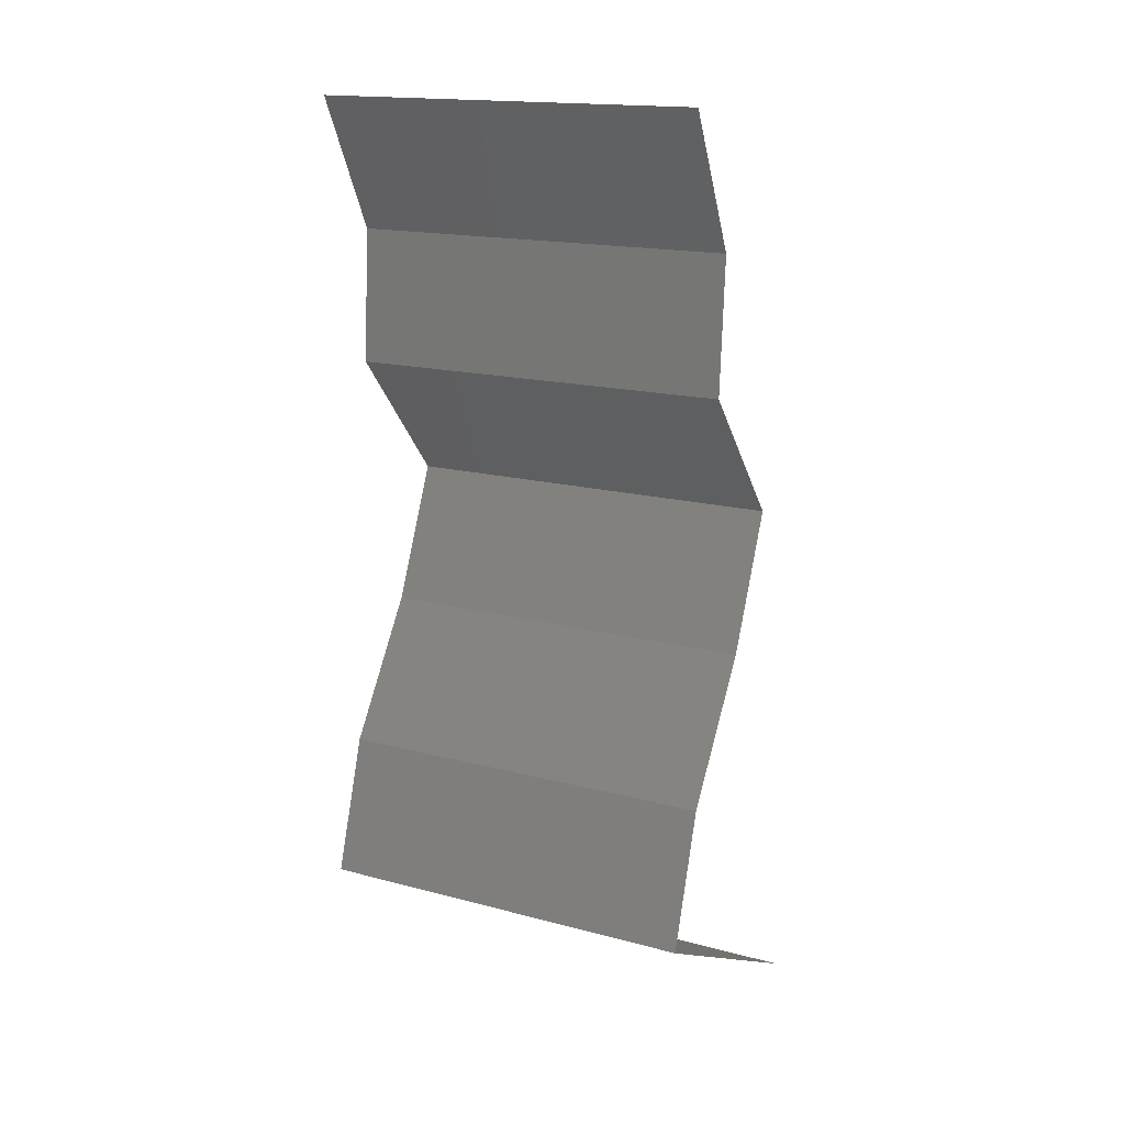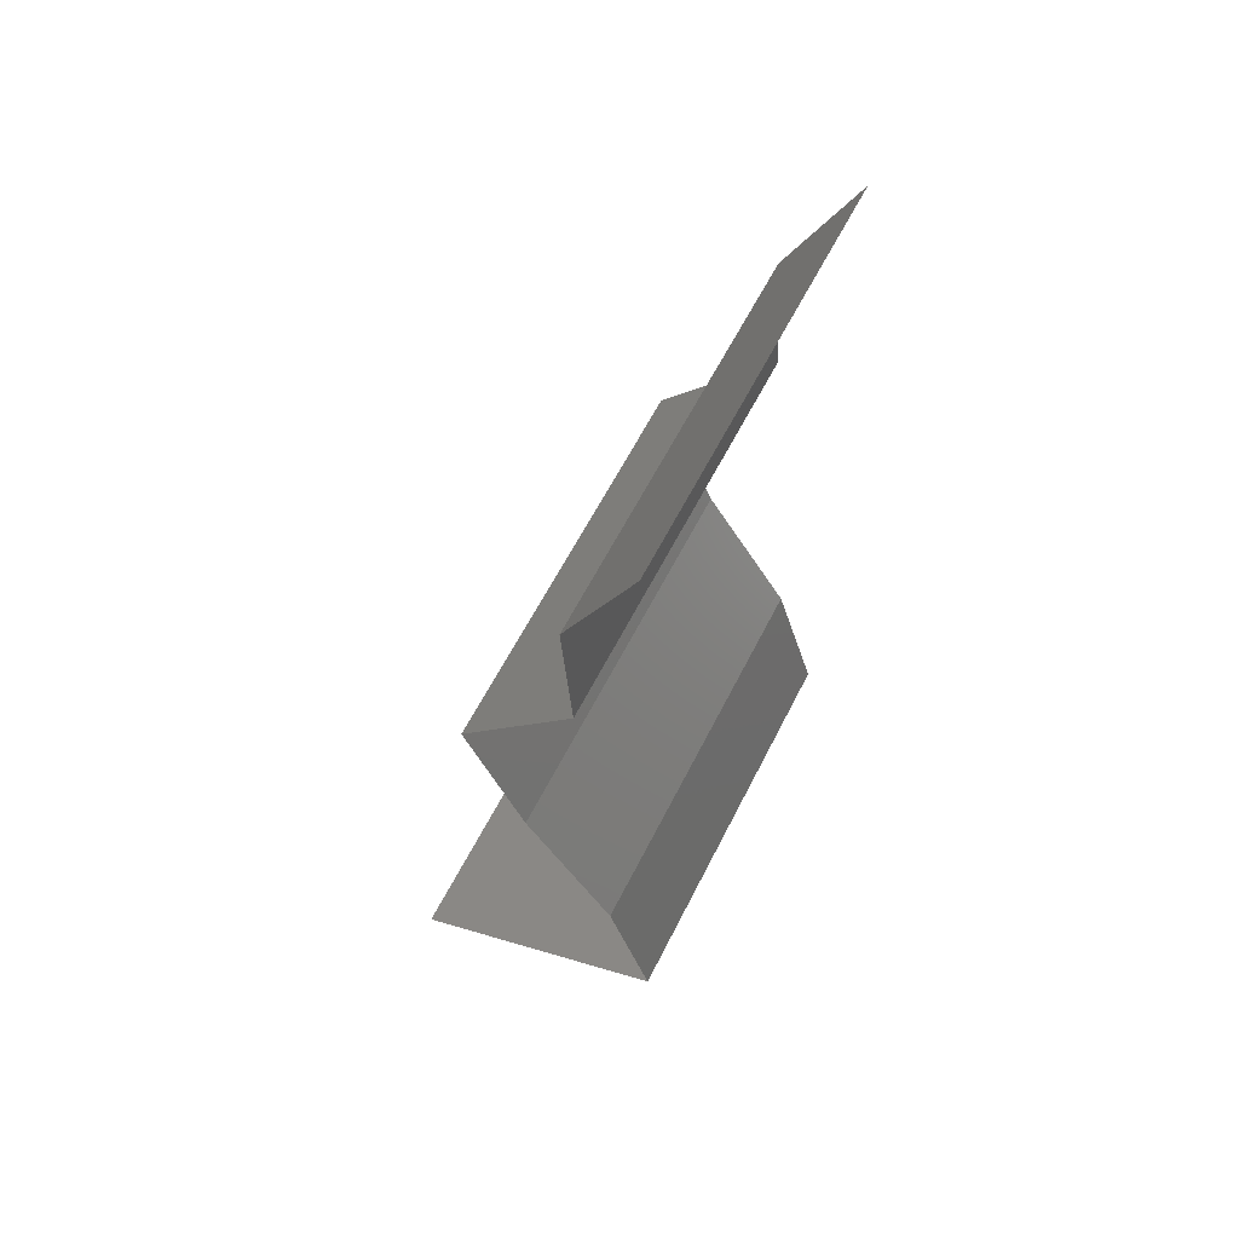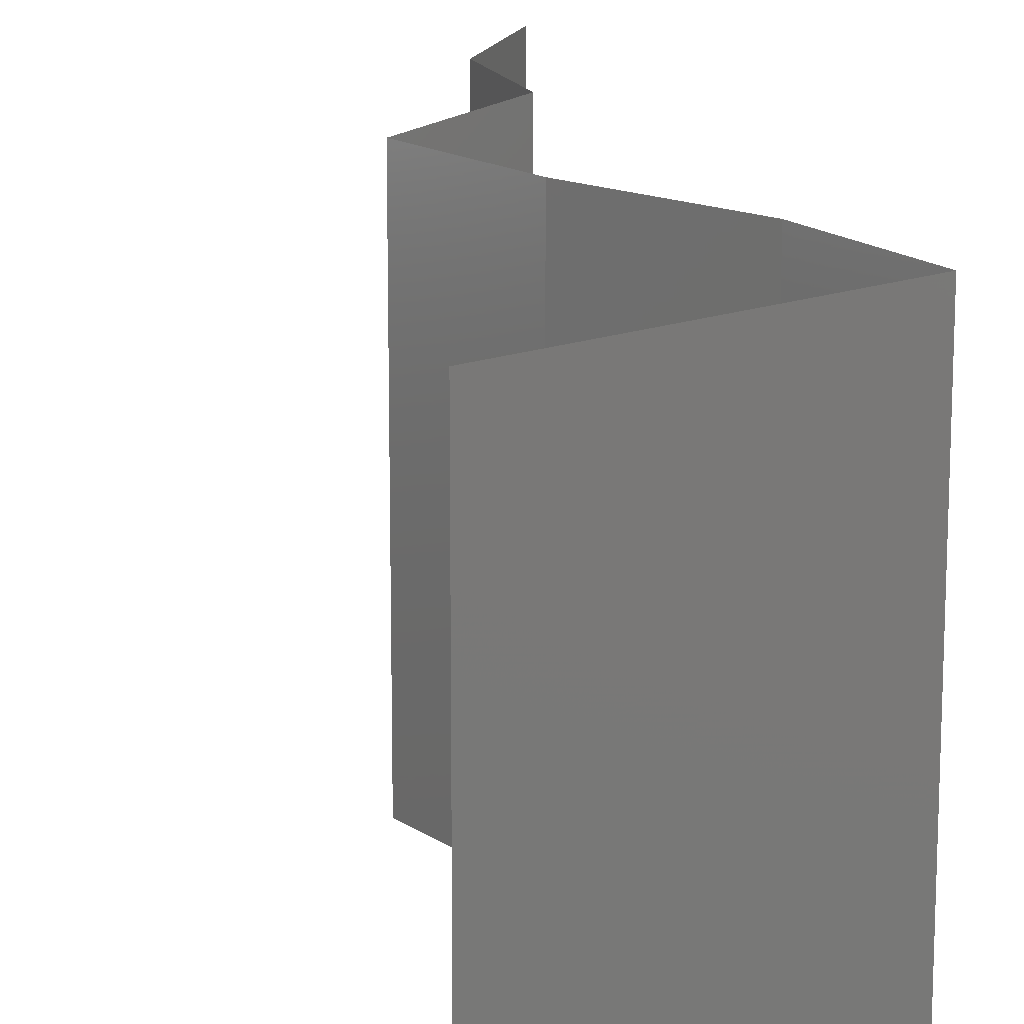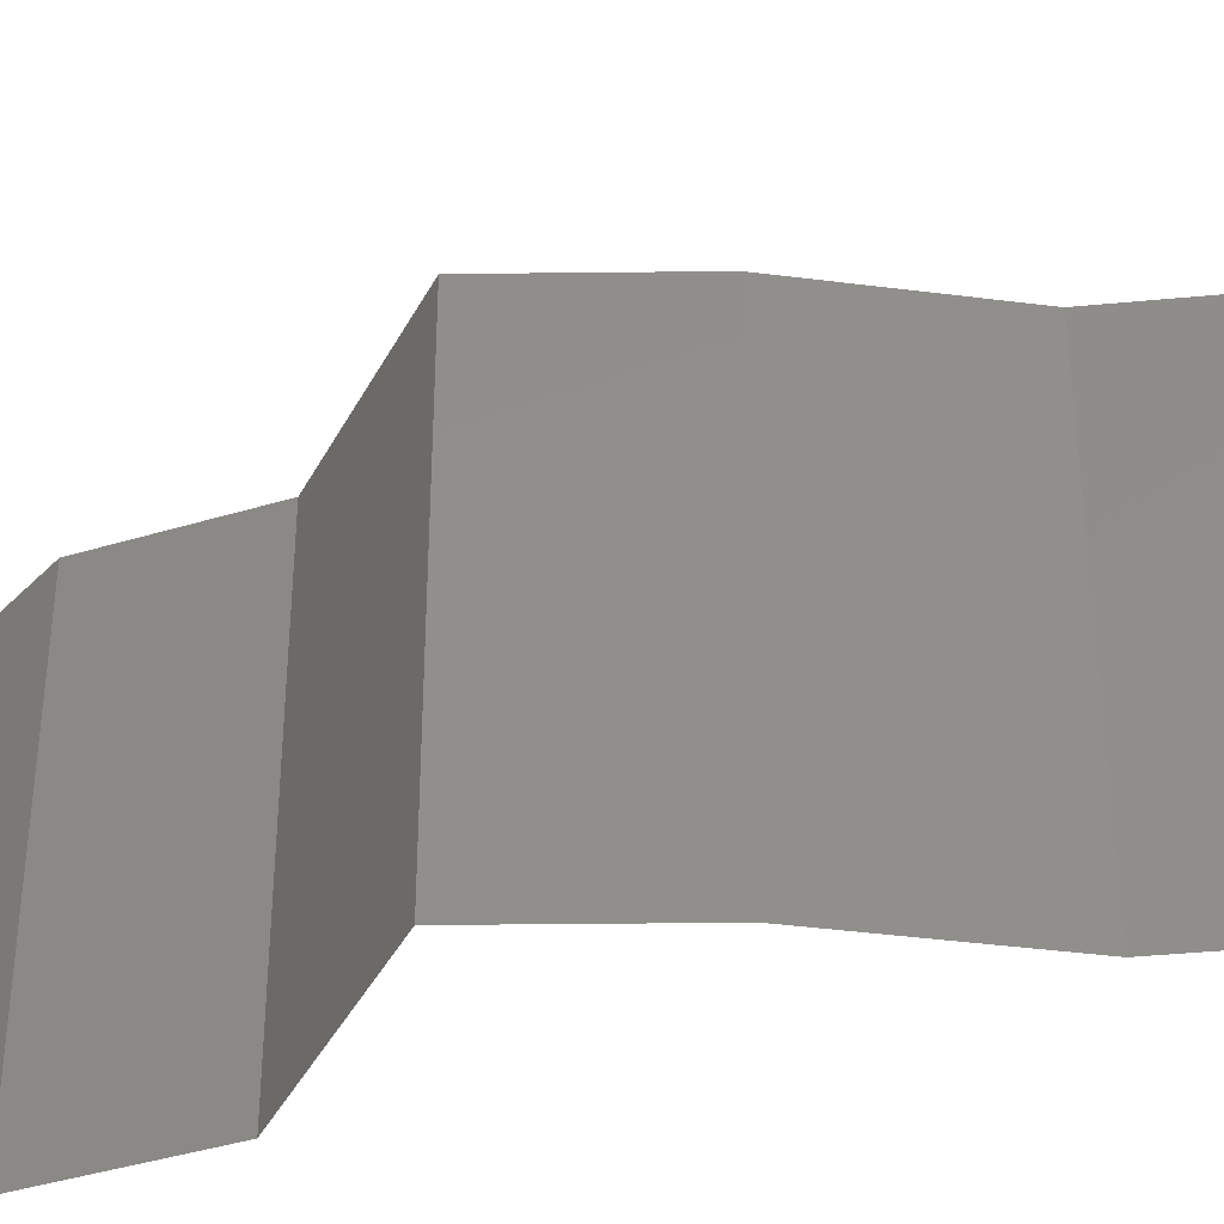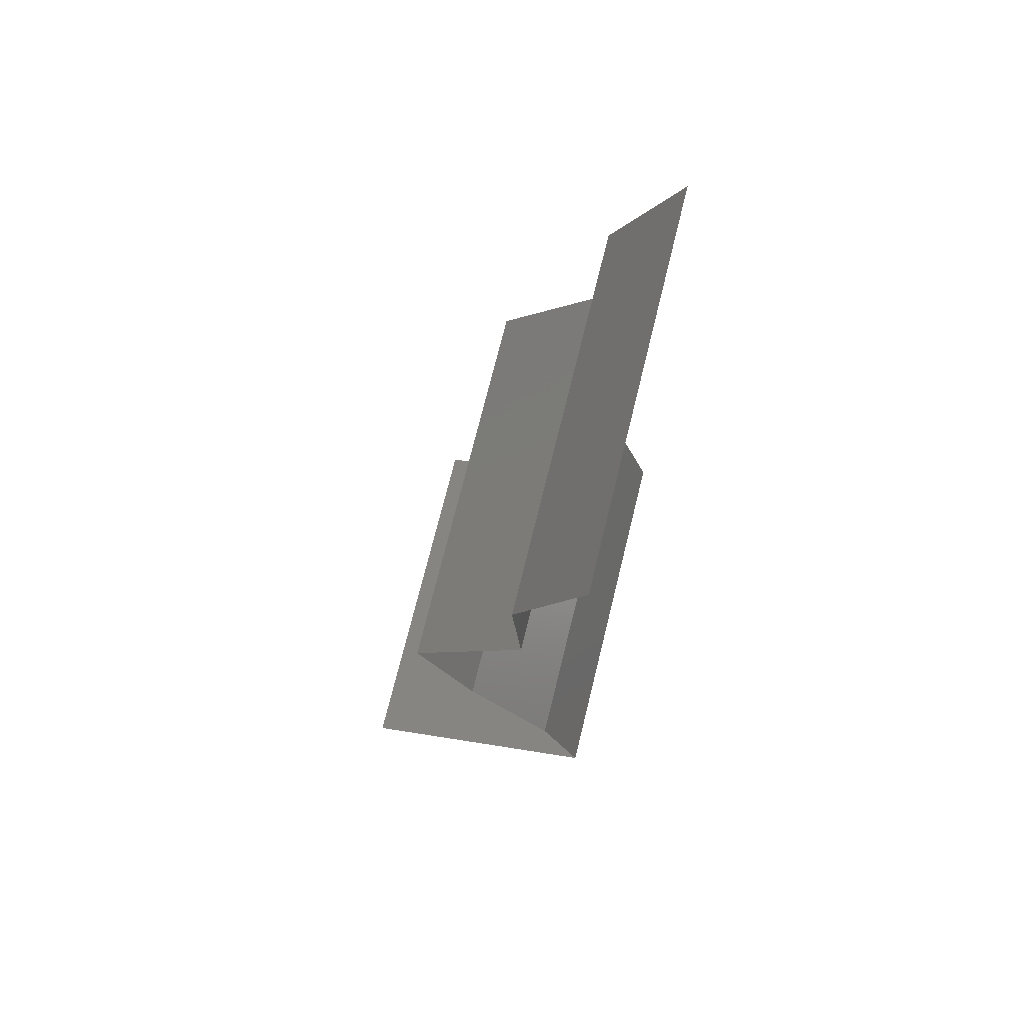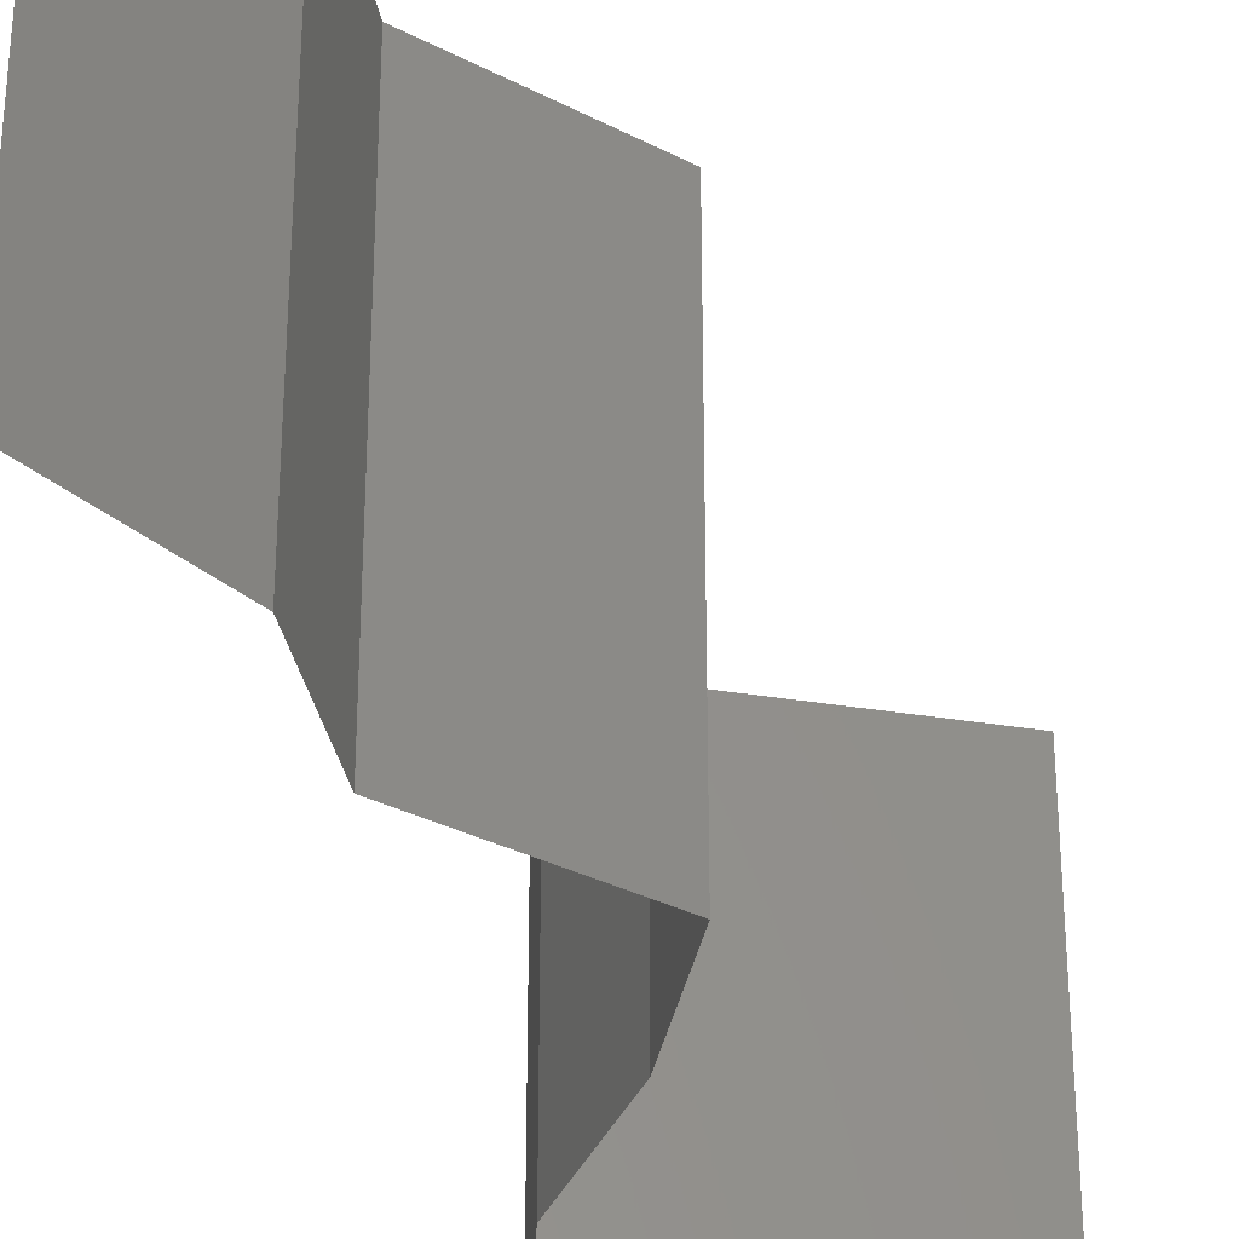
<metadata>
{"format":"stl","ext":"stl","renderer":"f3d","projection":"perspective","resolution":1024,"background":"white","views":[{"elev":16.5,"azim":118.7,"up":"+Y"},{"elev":61.1,"azim":26.8,"up":"+Y"},{"elev":15.6,"azim":-12.7,"up":"+Z"},{"elev":-41.4,"azim":-65.9,"up":"+Z"},{"elev":72.7,"azim":13.9,"up":"+Y"},{"elev":-32.6,"azim":-166.1,"up":"+Z"}]}
</metadata>
<code>
# stl→obj: 41 verts, 60 faces
v 0.03404 0.04755 0
v 0.03404 0.04755 0.01
v 0.03573 0.05095 0.005
v 0.03742 0.05434 0.02
v 0.03742 0.05434 0.01
v 0.03573 0.05095 0.015
v 0.03404 0.04755 0.02
v 0.03742 0.05434 0
v 0.0345 0.04076 0.01
v 0.03427 0.04415 0.005
v 0.03427 0.04415 0.015
v 0.0345 0.04076 0.02
v 0.0345 0.04076 0
v 0.03164 0.03736 0.015
v 0.02877 0.03396 0
v 0.02877 0.03396 0.01
v 0.03164 0.03736 0.005
v 0.02877 0.03396 0.02
v 0.03024 0.03057 0.015
v 0.0317 0.02717 0
v 0.0317 0.02717 0.01
v 0.03024 0.03057 0.005
v 0.0317 0.02717 0.02
v 0.0339 0.02377 0.015
v 0.0361 0.02038 0
v 0.0361 0.02038 0.01
v 0.0339 0.02377 0.005
v 0.0361 0.02038 0.02
v 0.03824 0.01359 0.01
v 0.03717 0.01698 0.015
v 0.03717 0.01698 0.005
v 0.03824 0.01359 0
v 0.03824 0.01359 0.02
v 0.02489 0.006793 0.02
v 0.03156 0.01019 0.02
v 0.03166 0.01024 0.01232
v 0.02489 0.006793 0.01
v 0.02489 0.006793 0
v 0.02956 0.00917 0.005342
v 0.03415 0.01151 0.00538
v 0.03156 0.01019 0
f 1 2 3
f 4 5 6
f 2 7 6
f 5 8 3
f 5 2 6
f 8 1 3
f 7 4 6
f 2 5 3
f 9 2 10
f 2 9 11
f 12 7 11
f 1 13 10
f 2 1 10
f 7 2 11
f 13 9 10
f 9 12 11
f 12 9 14
f 15 16 17
f 9 13 17
f 16 18 14
f 9 16 14
f 13 15 17
f 16 9 17
f 18 12 14
f 18 16 19
f 20 21 22
f 16 15 22
f 21 23 19
f 23 18 19
f 21 16 22
f 16 21 19
f 15 20 22
f 23 21 24
f 25 26 27
f 21 20 27
f 26 28 24
f 21 26 24
f 26 21 27
f 28 23 24
f 20 25 27
f 26 29 30
f 29 26 31
f 25 32 31
f 33 28 30
f 26 25 31
f 28 26 30
f 32 29 31
f 29 33 30
f 34 35 36
f 35 33 36
f 33 29 36
f 37 34 36
f 38 37 39
f 29 32 40
f 41 38 39
f 32 41 40
f 39 36 40
f 41 39 40
f 36 29 40
f 39 37 36

</code>
